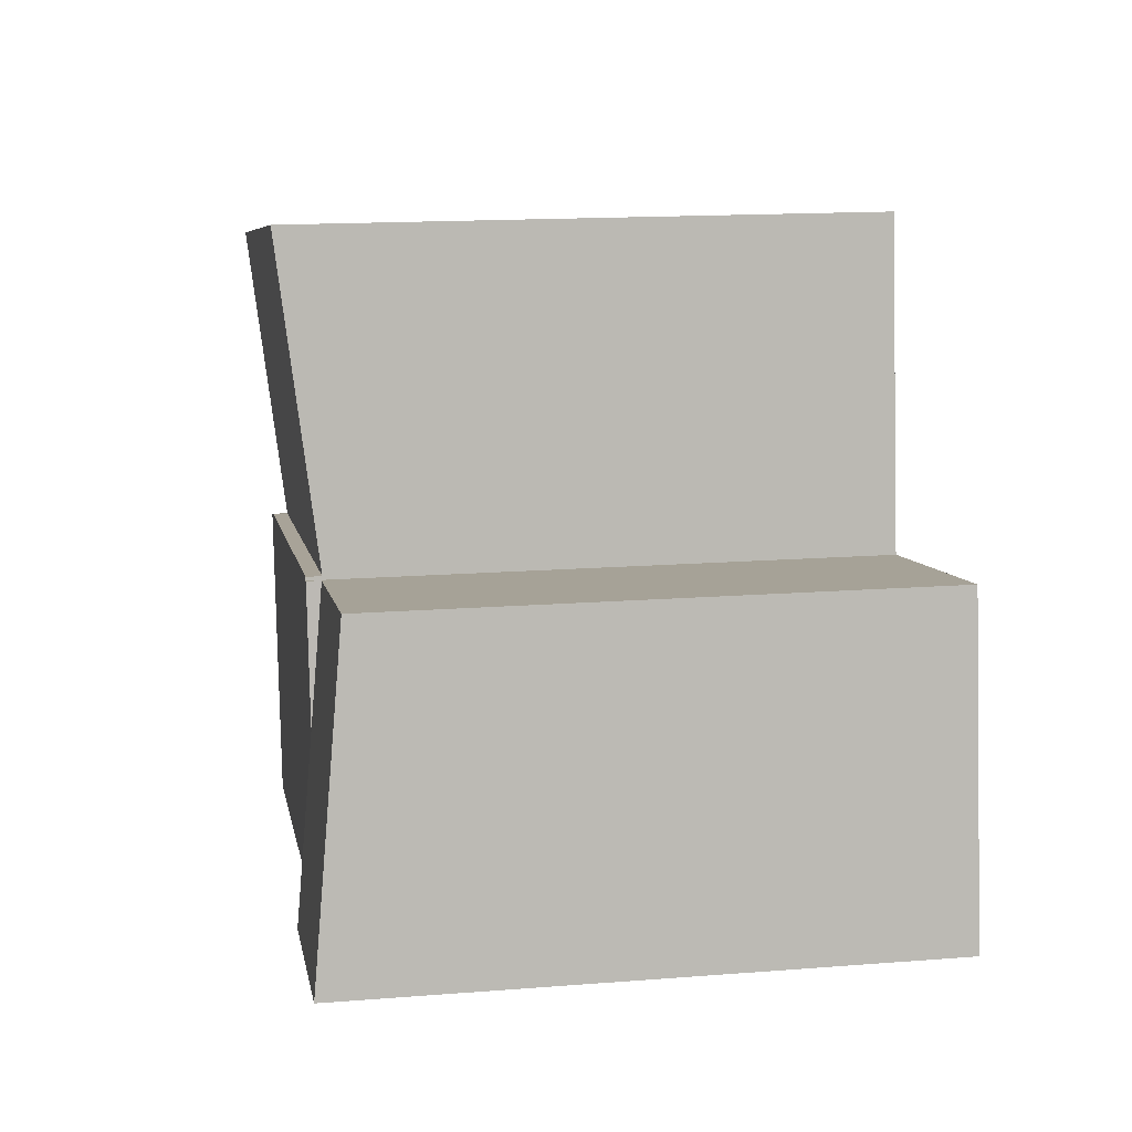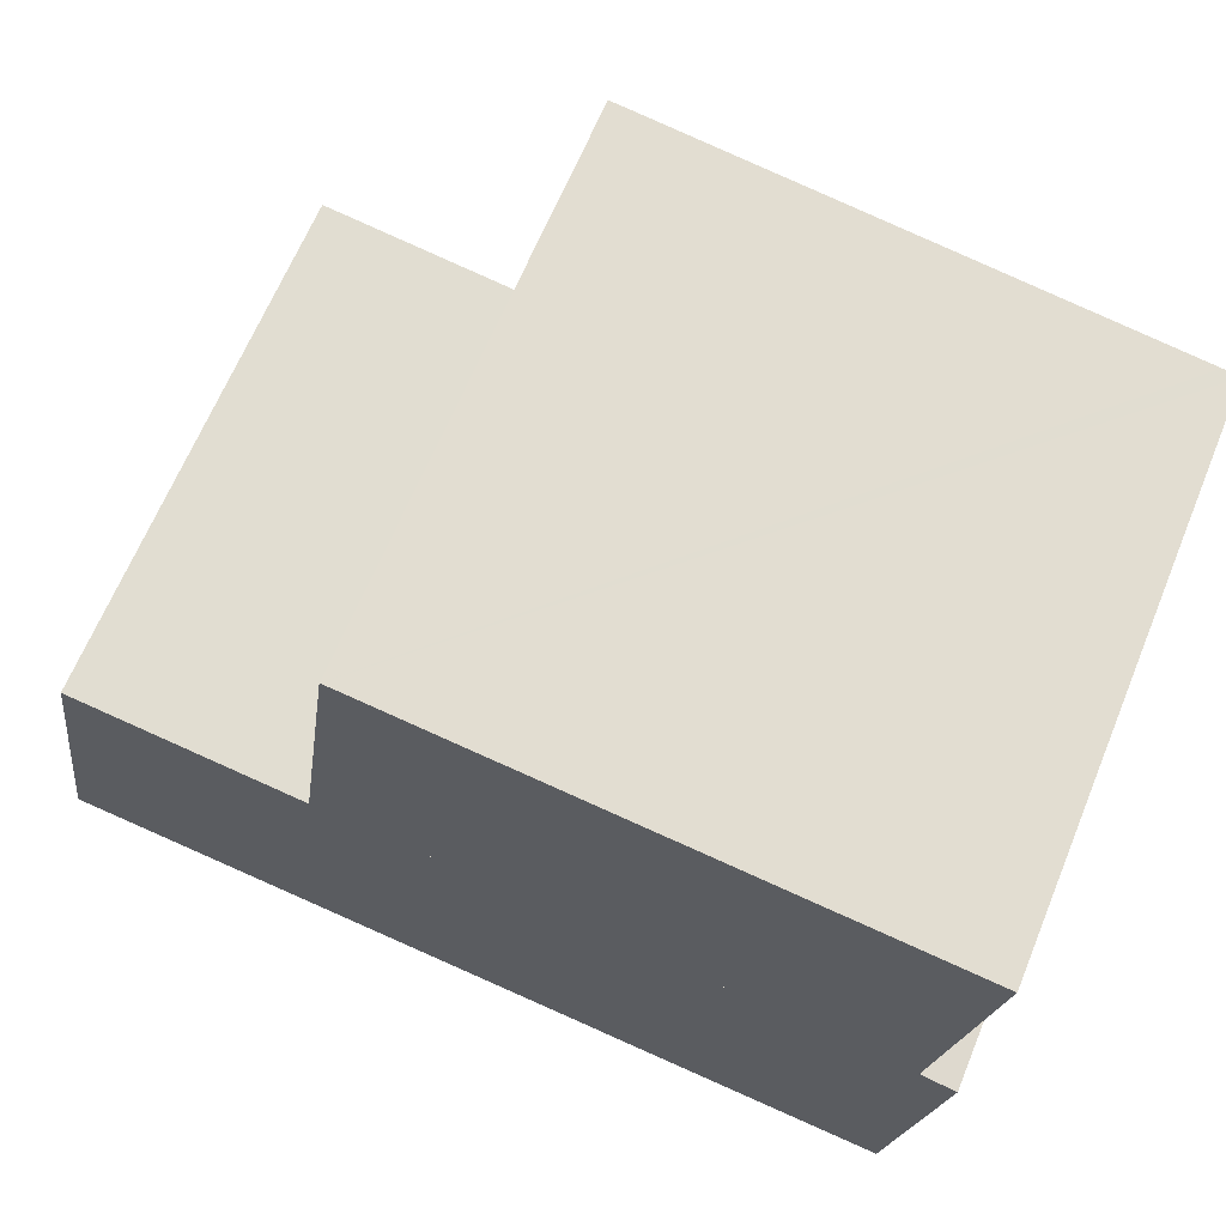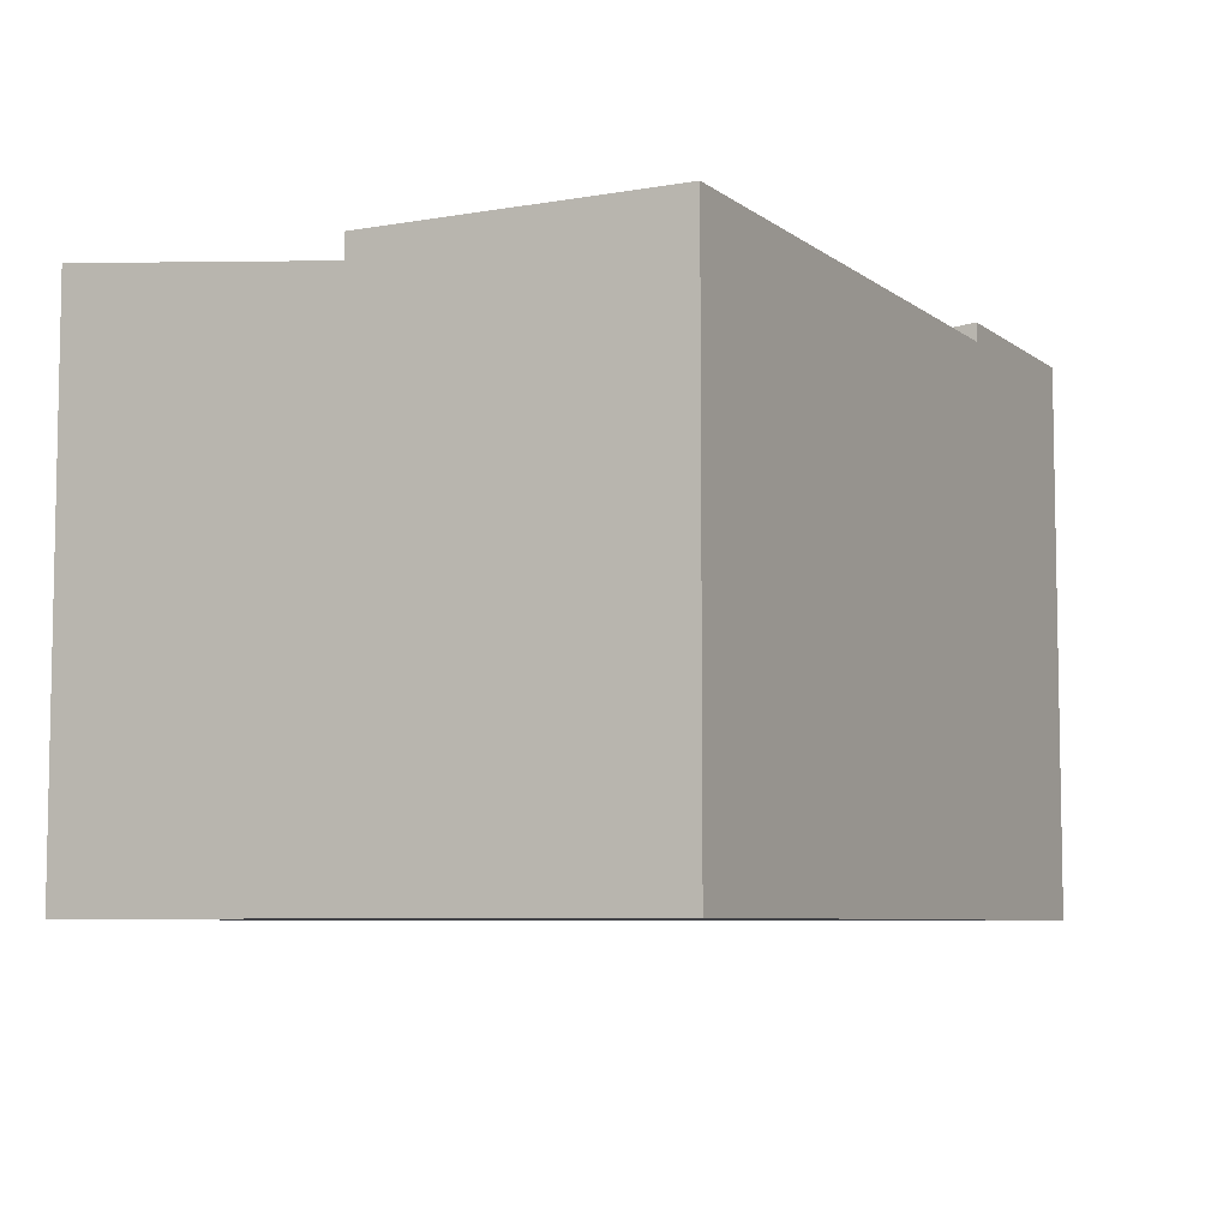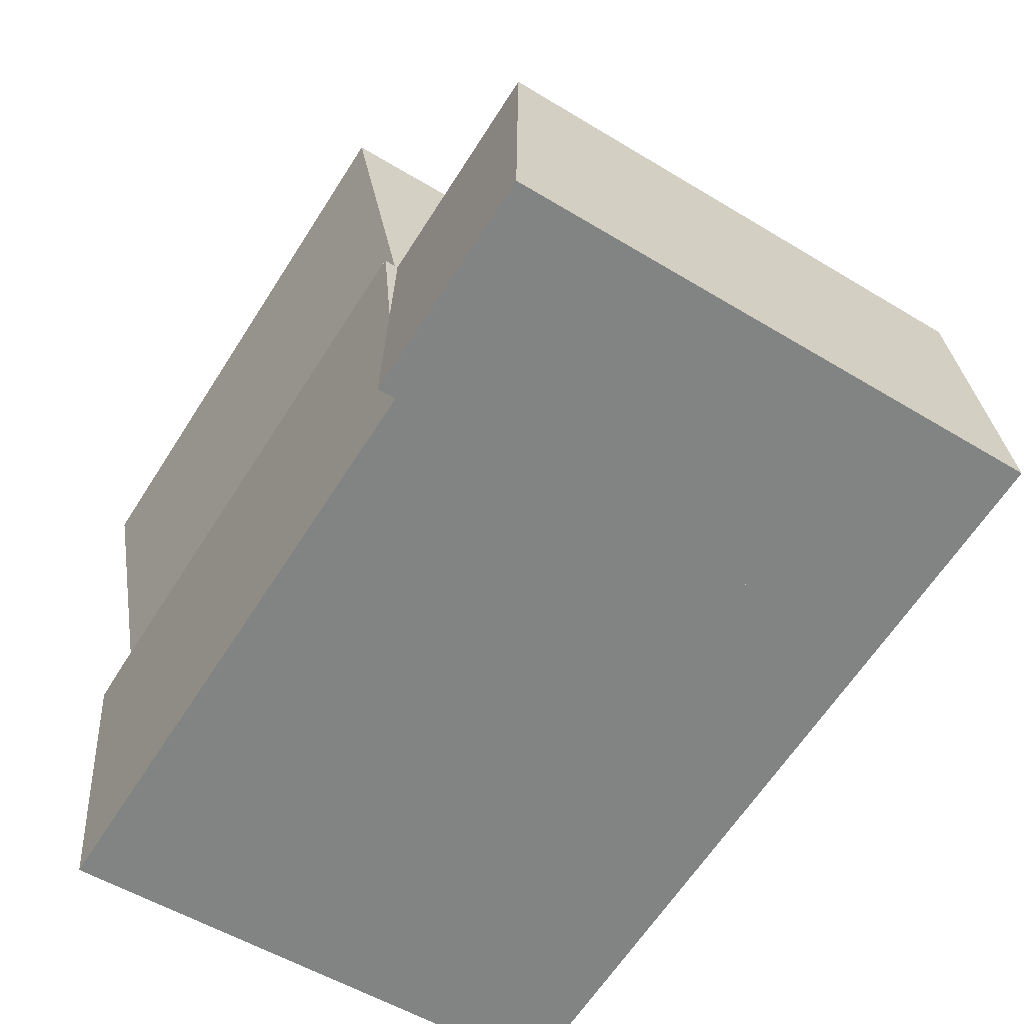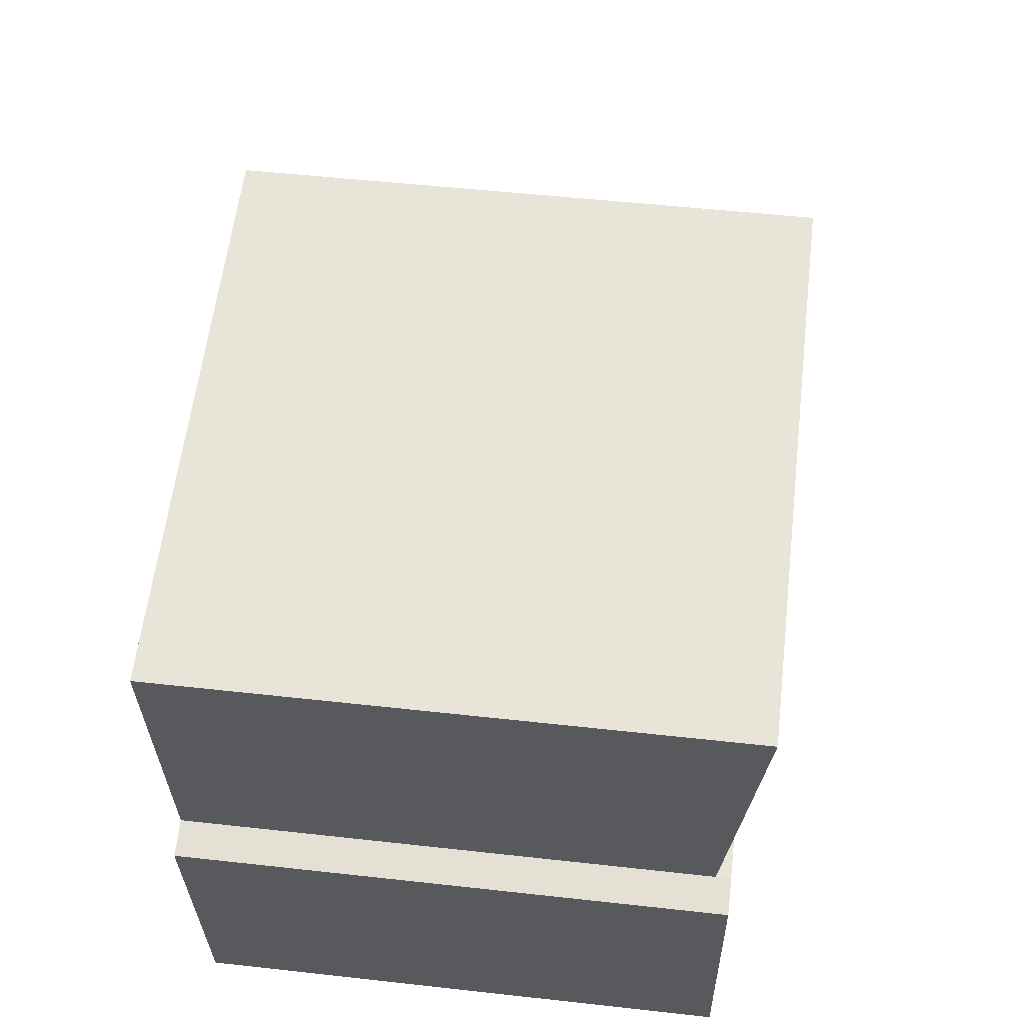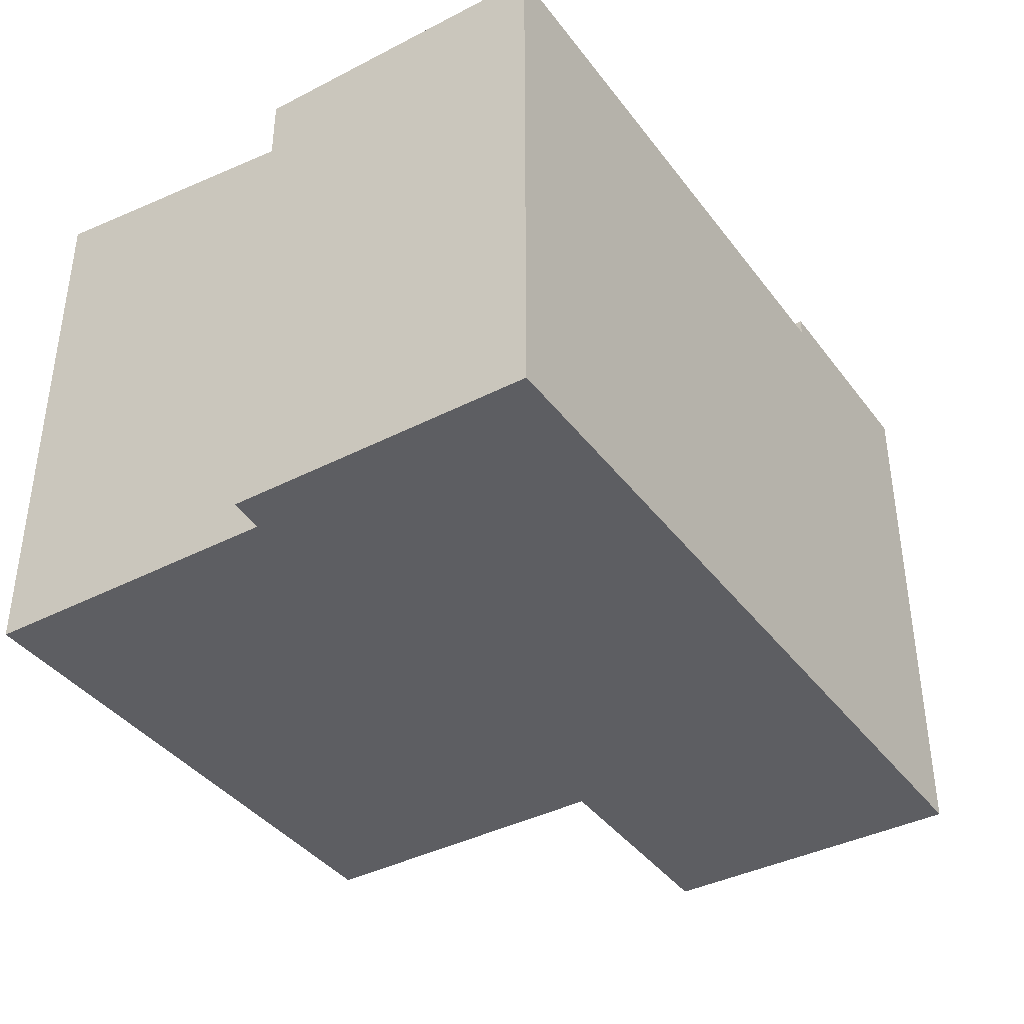
<metadata>
{"format":"obj","ext":"obj","renderer":"f3d","projection":"perspective","resolution":1024,"background":"white","views":[{"elev":15.2,"azim":-99.5,"up":"+Z"},{"elev":66.1,"azim":22.5,"up":"+Z"},{"elev":-6.8,"azim":125.3,"up":"+Y"},{"elev":-53.9,"azim":-122.9,"up":"+Z"},{"elev":51.5,"azim":96.9,"up":"+Z"},{"elev":-39.2,"azim":130.9,"up":"+Y"}]}
</metadata>
<code>
v  17.6 11.53 -2.459
v  17.79 11.53 4.28
v  18.54 11.53 4.105
v  5.879 11.53 5.996
v  5.869 11.53 5.924
v  4.829 11.53 -0.675
v  5.772 11.53 5.939
v  5.369 11.53 3.115
v  4.829 4.133e-17 -0.675
v  5.772 -3.637e-16 5.939
v  5.369 -1.907e-16 3.115
v  5.869 -3.627e-16 5.924
v  5.879 -3.671e-16 5.996
v  17.79 -2.621e-16 4.28
v  18.54 -2.514e-16 4.105
v  17.6 1.506e-16 -2.459
v  17.79 11.21 4.28
v  18.34 11.93 10.85
v  18.71 11.93 10.8
v  6.793 11.93 12.51
v  5.879 11.21 5.996
v  6.605 11.78 11.18
v  6.793 -7.662e-16 12.51
v  6.605 -6.843e-16 11.18
v  18.71 -6.611e-16 10.8
v  18.34 -6.644e-16 10.85
v  0 11.93 7.303e-16
v  4.829 11.93 -0.675
v  0.988 11.22 6.665
v  5.772 11.23 5.939
v  0 0 0
v  0.988 -4.081e-16 6.665
g defaultobject
f 1 2 3
f 2 1 4
f 4 1 5
f 5 1 6
f 5 6 7
f 7 6 8
f 9 8 6
f 8 9 7
f 7 9 10
f 10 9 11
f 12 4 5
f 4 12 13
f 10 5 7
f 5 10 12
f 13 2 4
f 2 13 14
f 14 3 2
f 3 14 15
f 15 1 3
f 1 15 16
f 16 6 1
f 6 16 9
f 16 11 9
f 11 16 10
f 10 16 12
f 12 16 13
f 13 16 14
f 14 16 15
f 17 18 19
f 18 17 20
f 20 17 21
f 20 21 22
f 13 22 21
f 22 13 20
f 20 13 23
f 23 13 24
f 23 18 20
f 18 23 19
f 19 23 25
f 25 23 26
f 25 17 19
f 17 25 14
f 14 21 17
f 21 14 13
f 24 26 23
f 26 24 13
f 26 13 14
f 26 14 25
f 27 8 28
f 8 27 29
f 8 29 30
f 31 29 27
f 29 31 32
f 29 10 30
f 10 29 32
f 10 8 30
f 8 10 28
f 28 10 9
f 9 10 11
f 28 31 27
f 31 28 9
f 9 32 31
f 32 9 11
f 32 11 10

</code>
